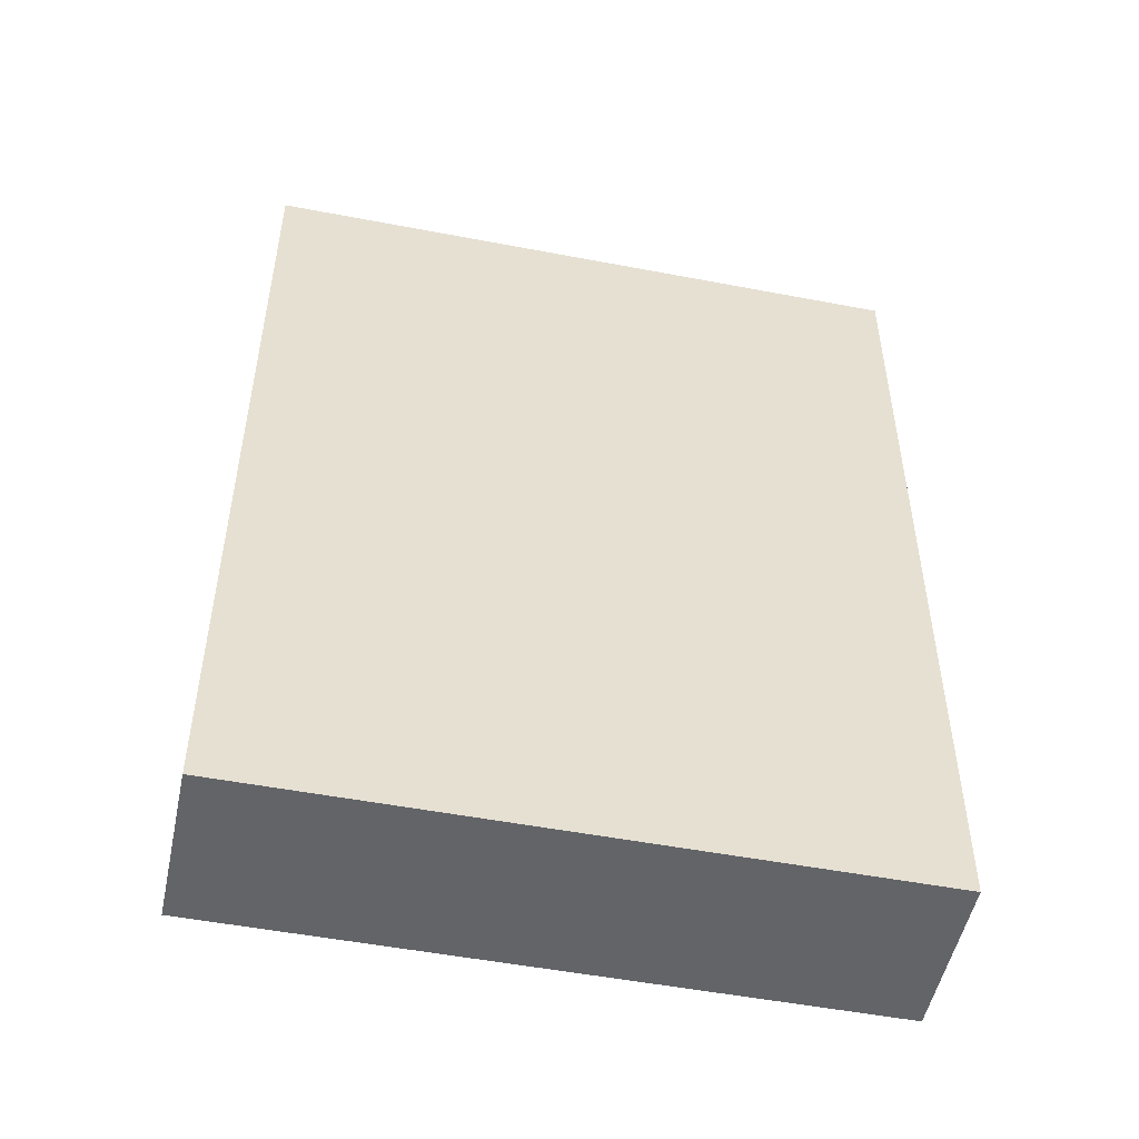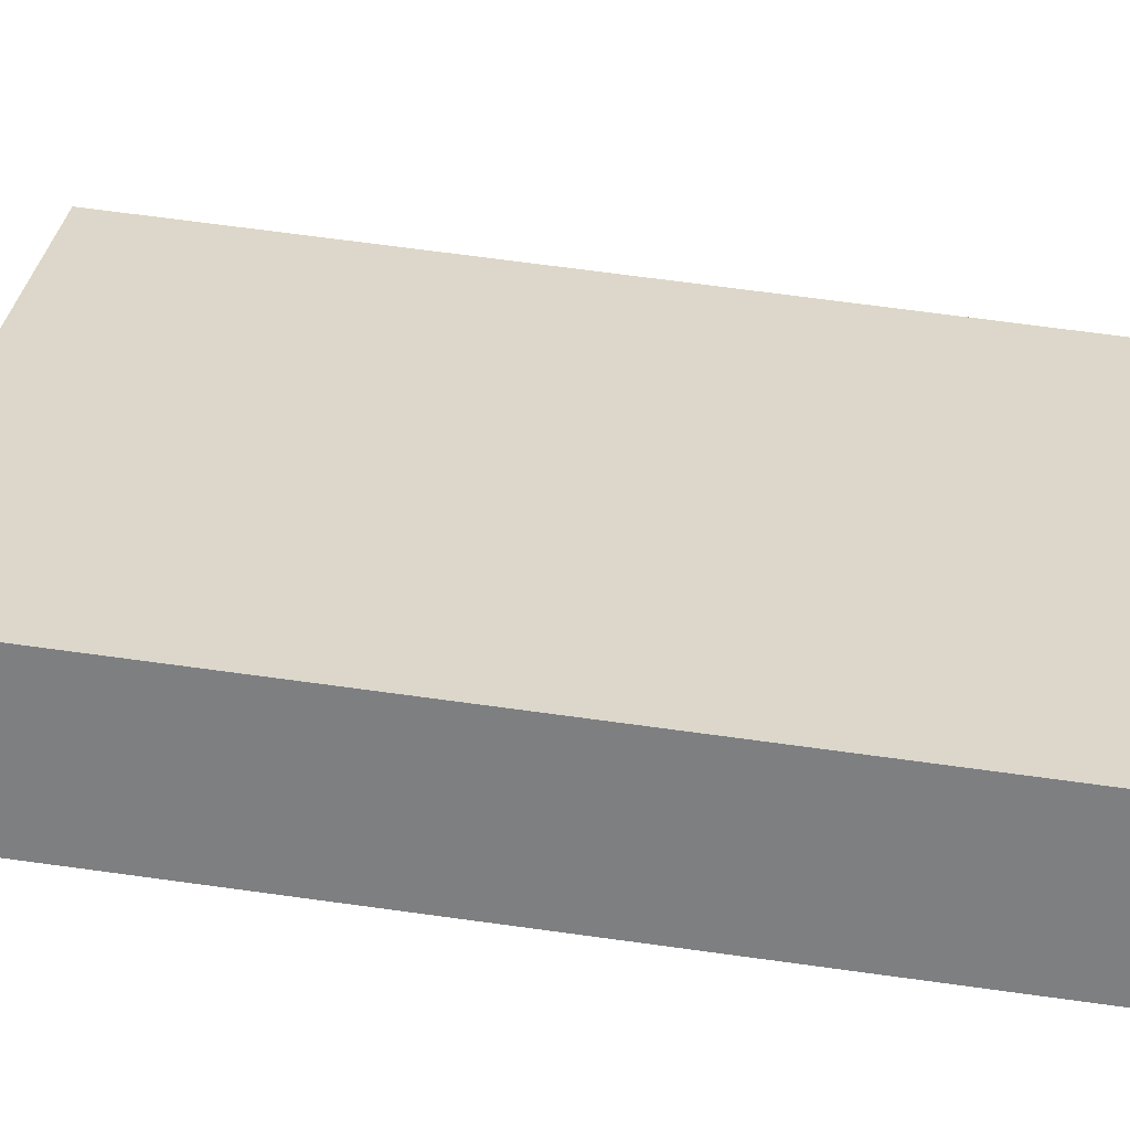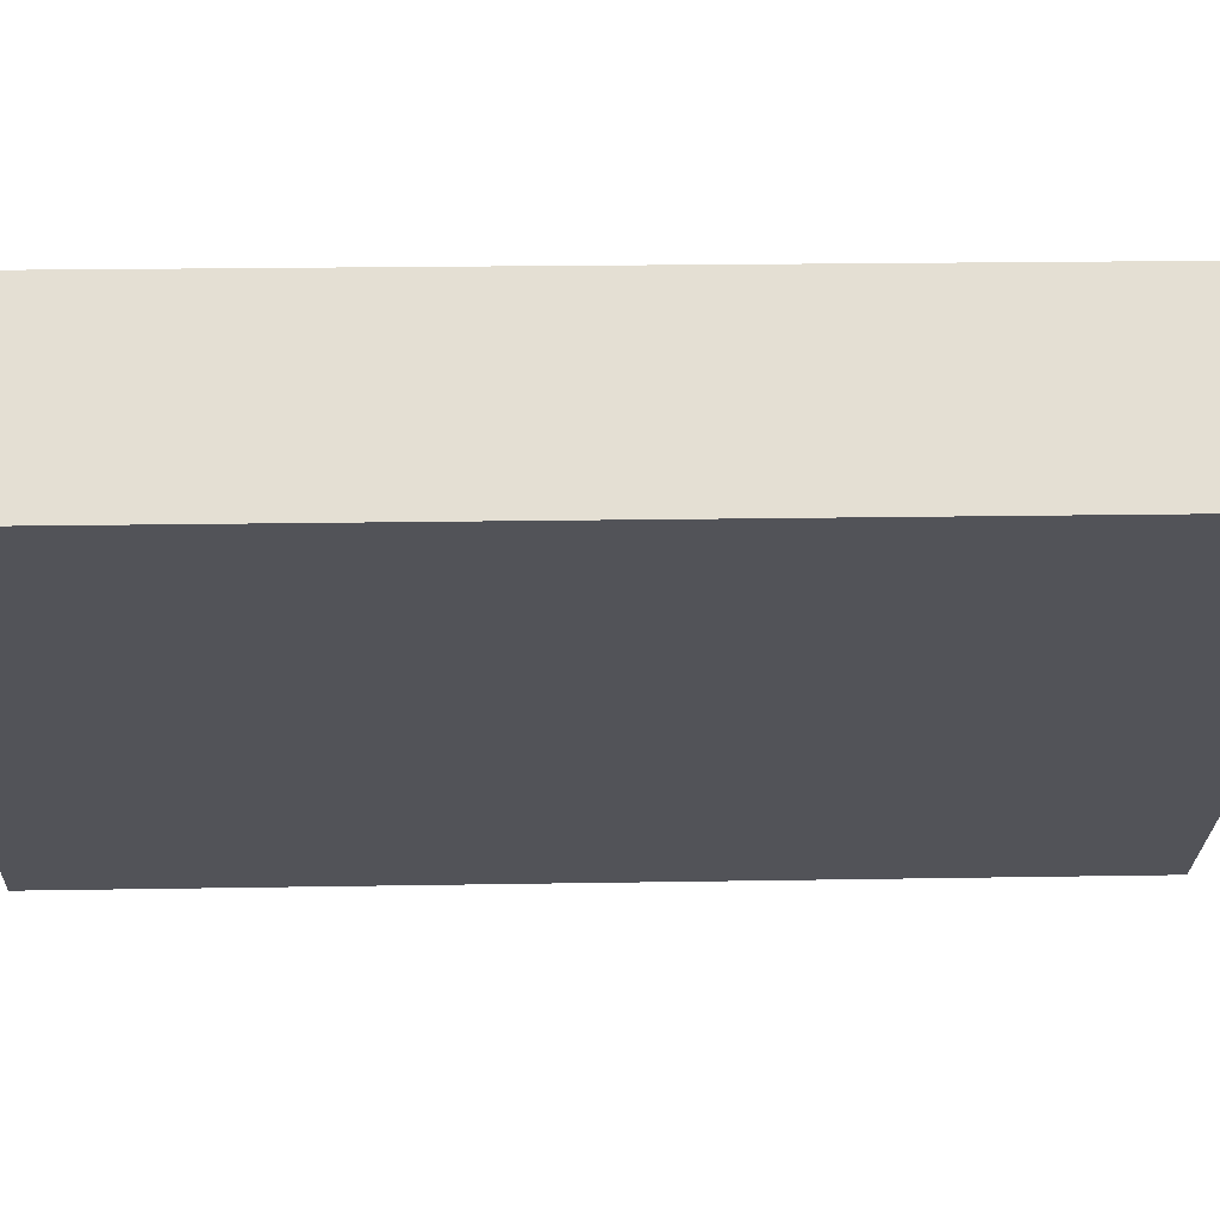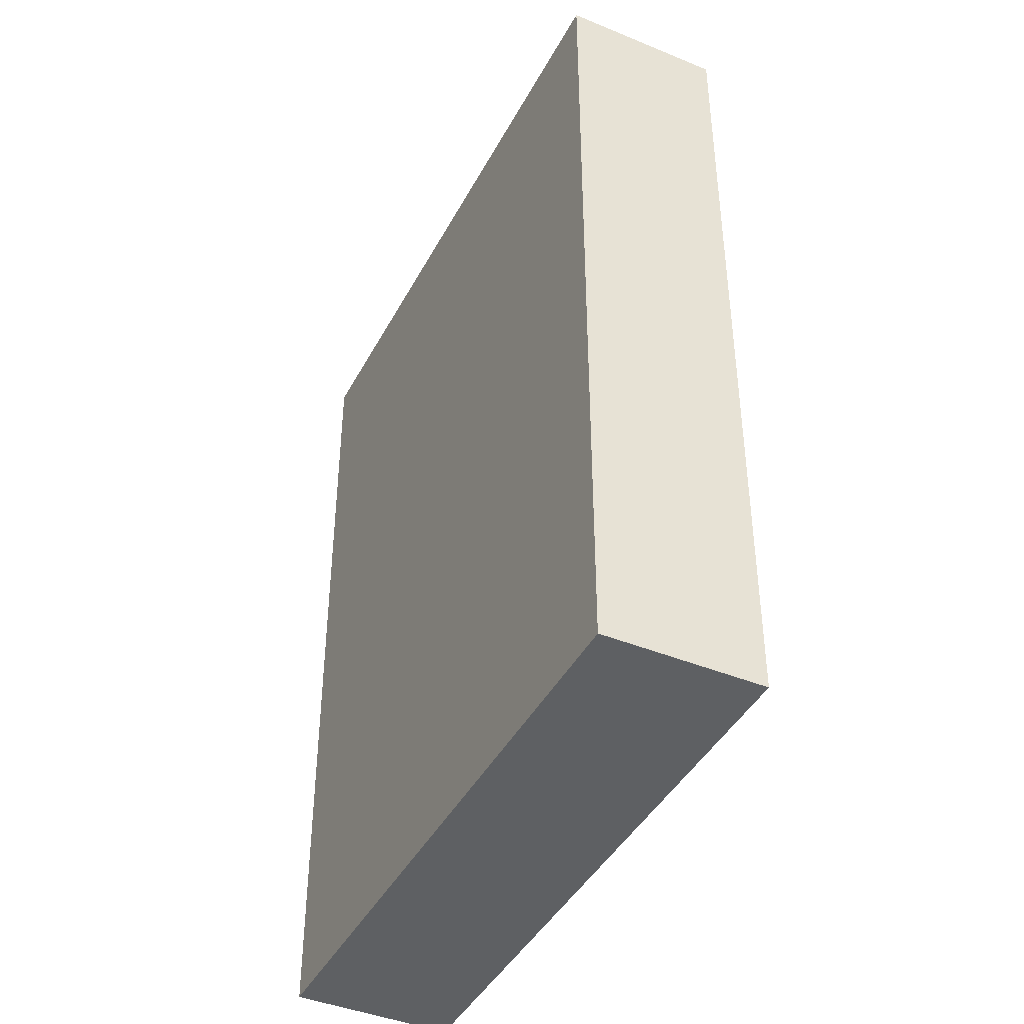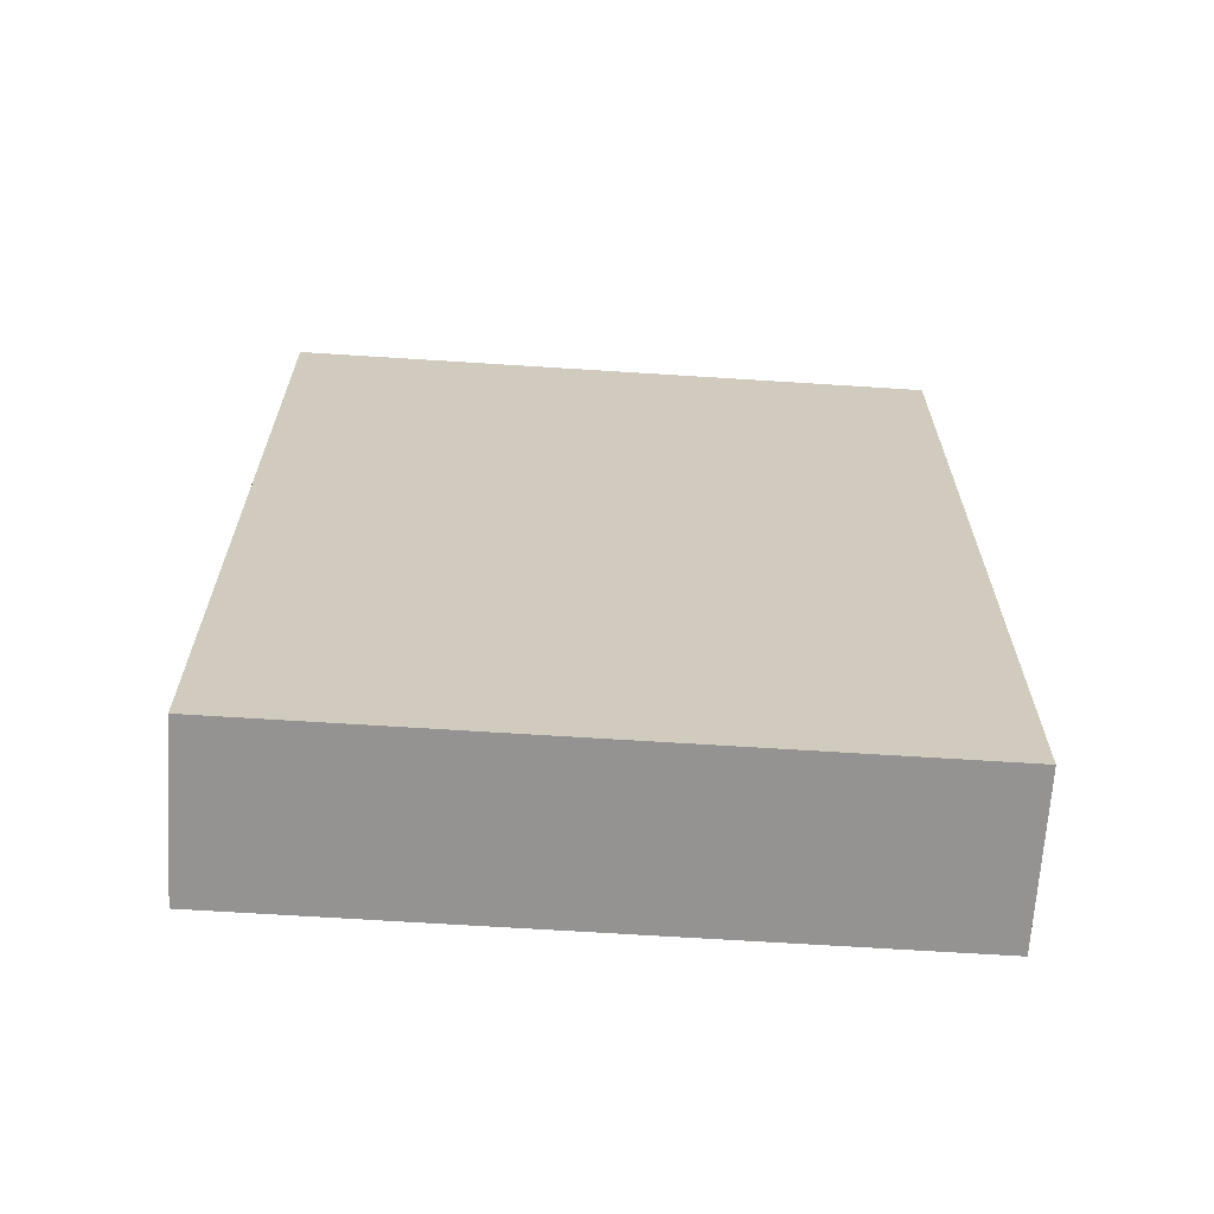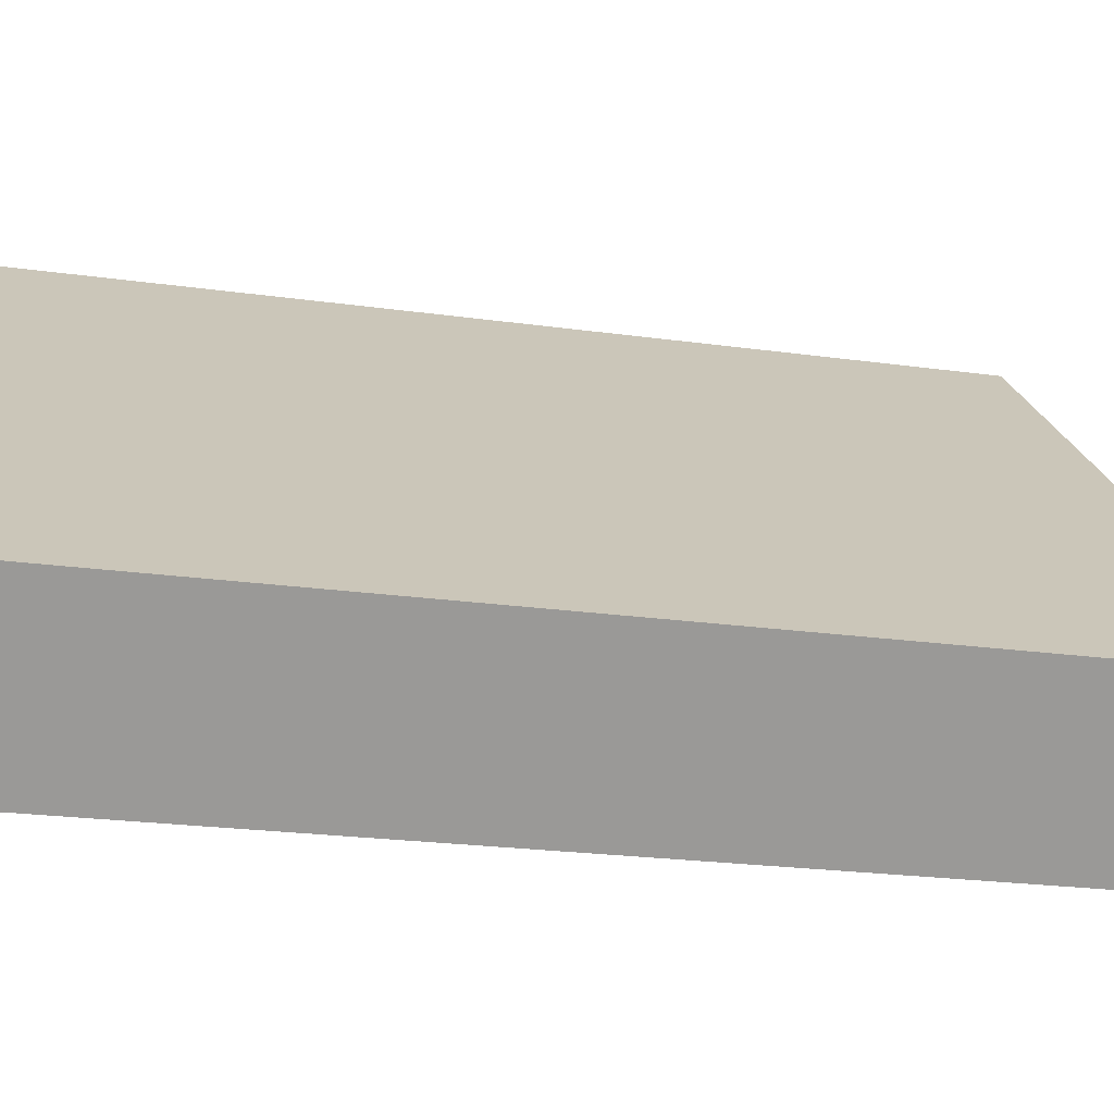
<metadata>
{"format":"obj","ext":"obj","renderer":"f3d","projection":"perspective","resolution":1024,"background":"white","views":[{"elev":-51.1,"azim":127.1,"up":"+Y"},{"elev":70.9,"azim":97.7,"up":"+Z"},{"elev":18.3,"azim":88.0,"up":"+Z"},{"elev":-42.5,"azim":-157.3,"up":"+Y"},{"elev":-66.8,"azim":-44.8,"up":"+Y"},{"elev":-20.9,"azim":-104.5,"up":"+Z"}]}
</metadata>
<code>
o Cube.011_Cube.053
v -1.355 10.92 -15.81
v -1.355 15.38 -15.81
v -0.8063 10.92 -16.44
v -0.8063 15.38 -16.44
v 1.153 10.92 -13.62
v 1.153 15.38 -13.62
v 1.702 10.92 -14.25
v 1.702 15.38 -14.25
f 2 3 1
f 4 7 3
f 8 5 7
f 6 1 5
f 7 1 3
f 4 6 8
f 2 4 3
f 4 8 7
f 8 6 5
f 6 2 1
f 7 5 1
f 4 2 6

</code>
